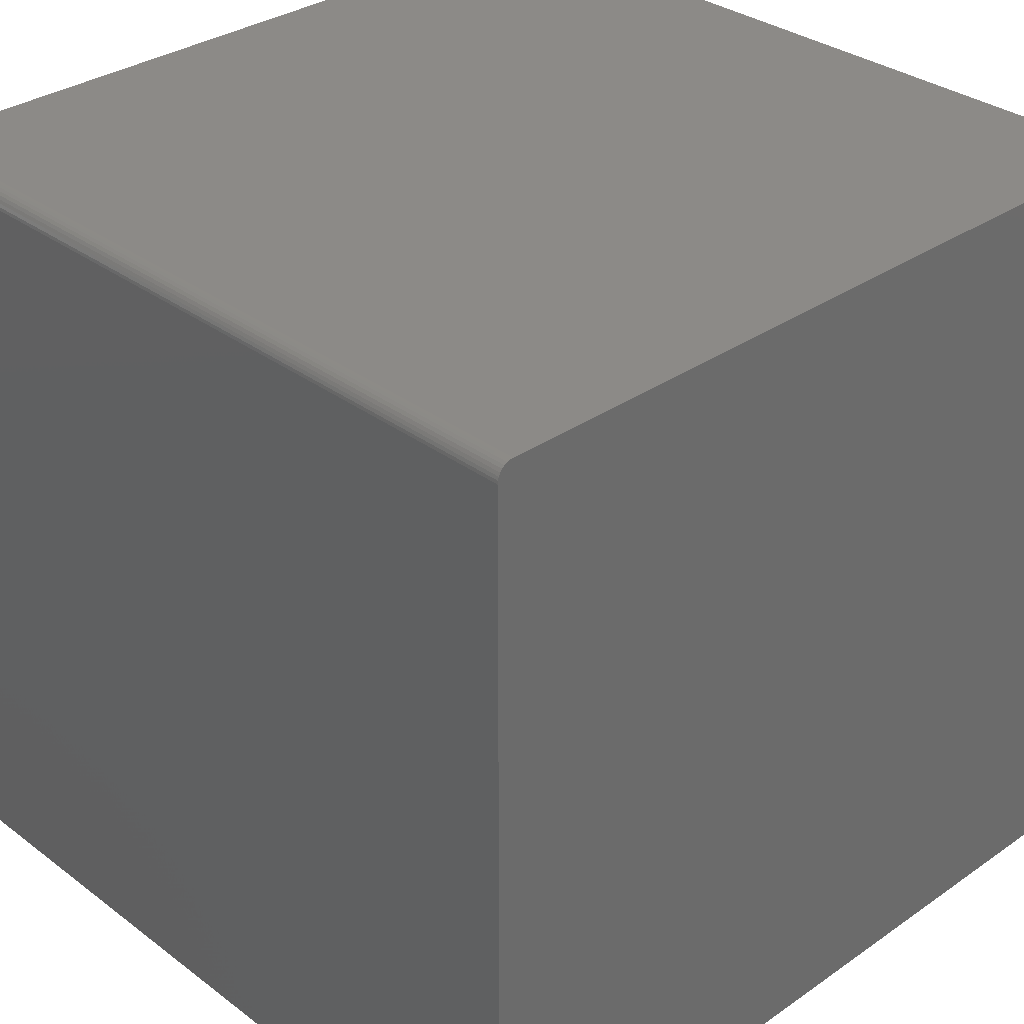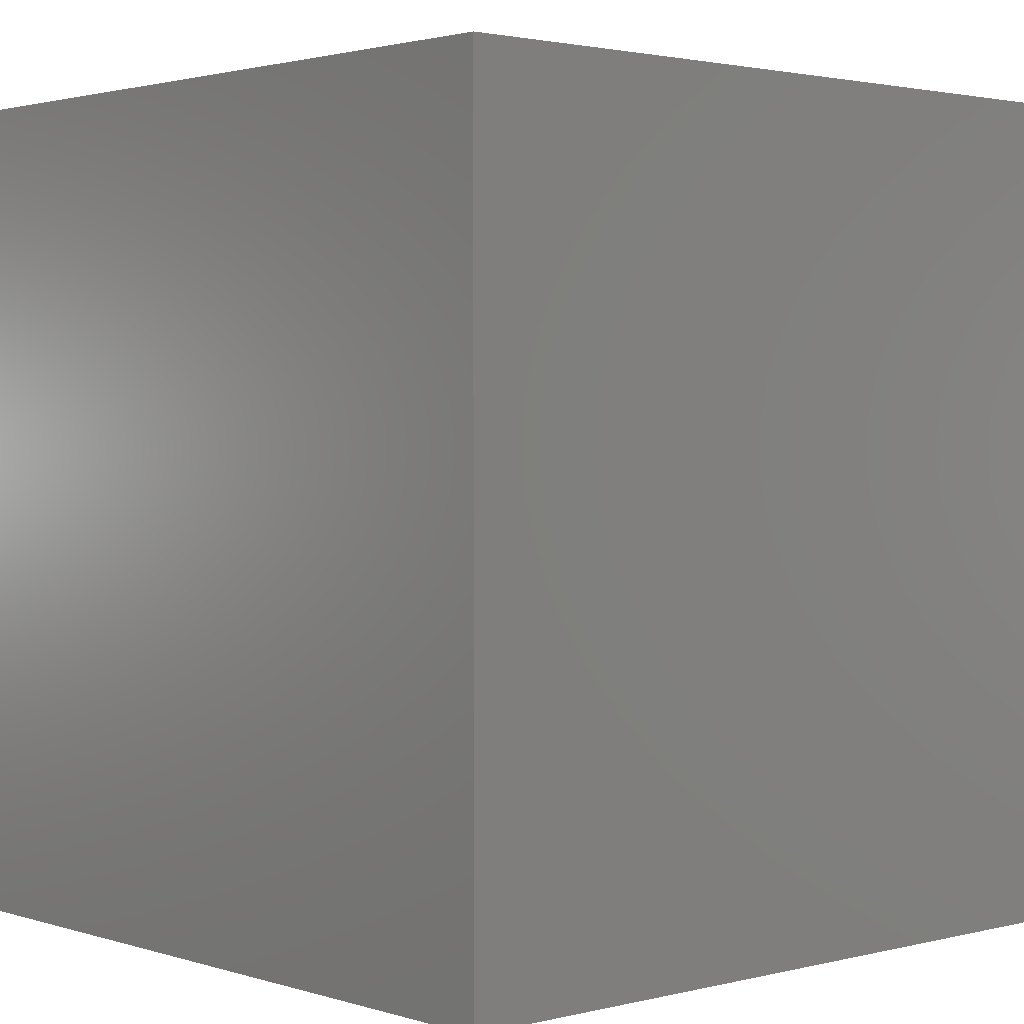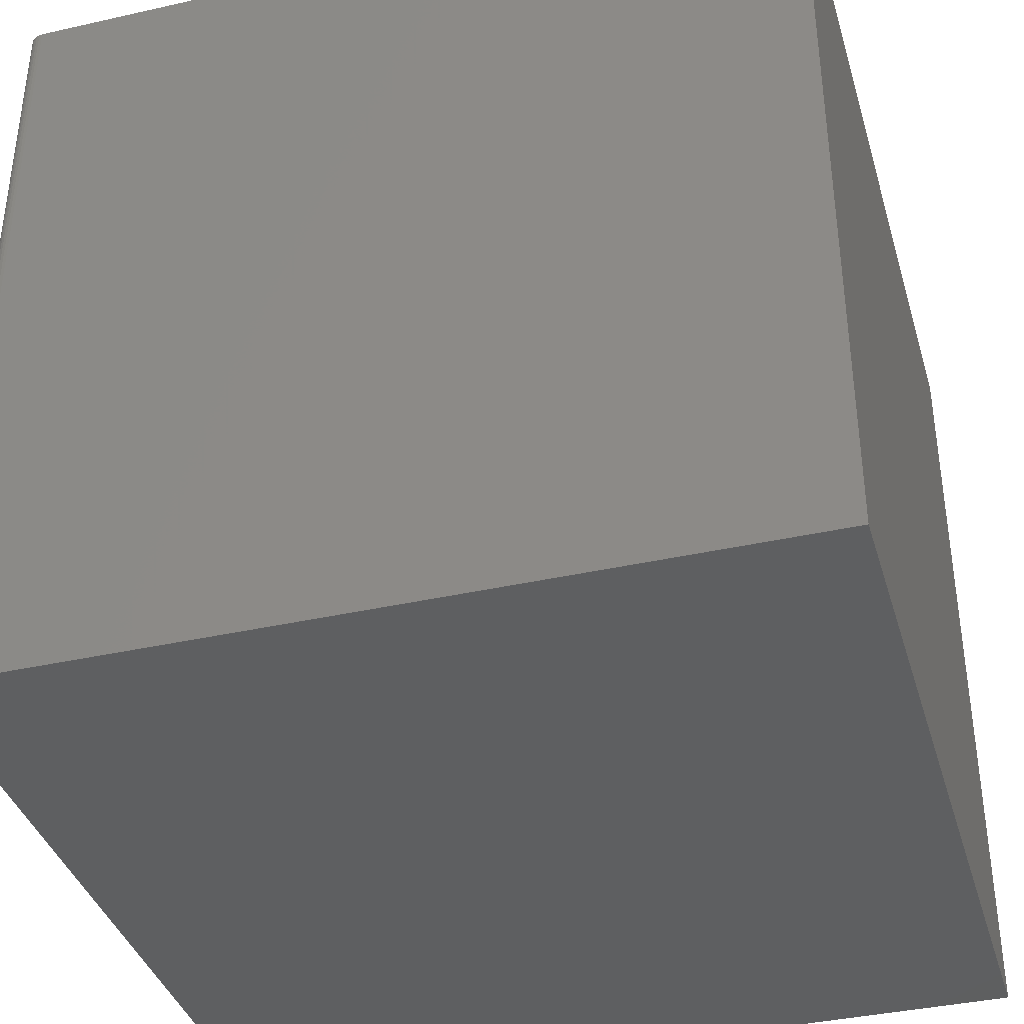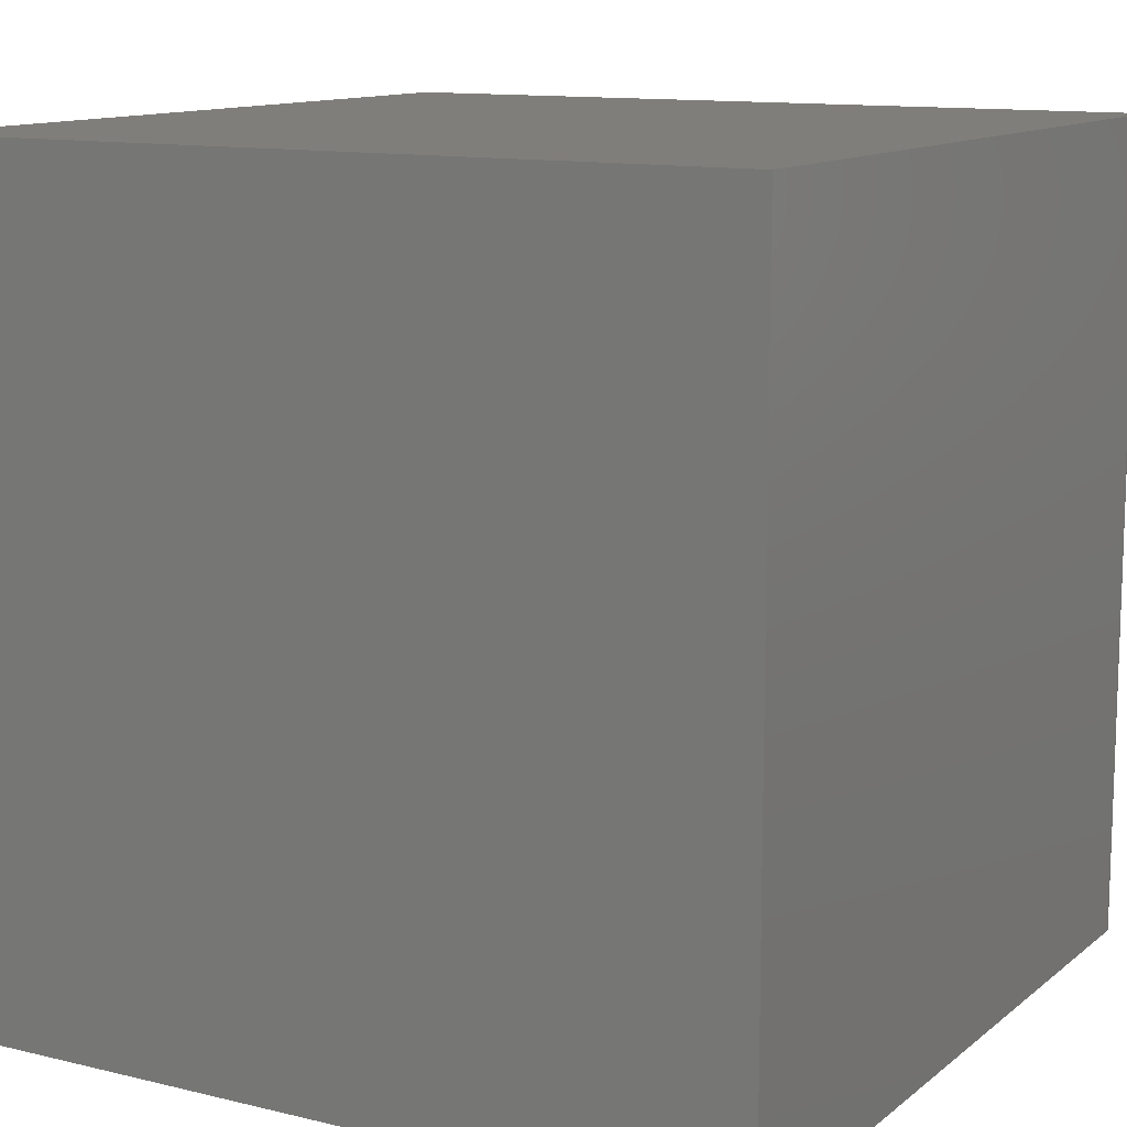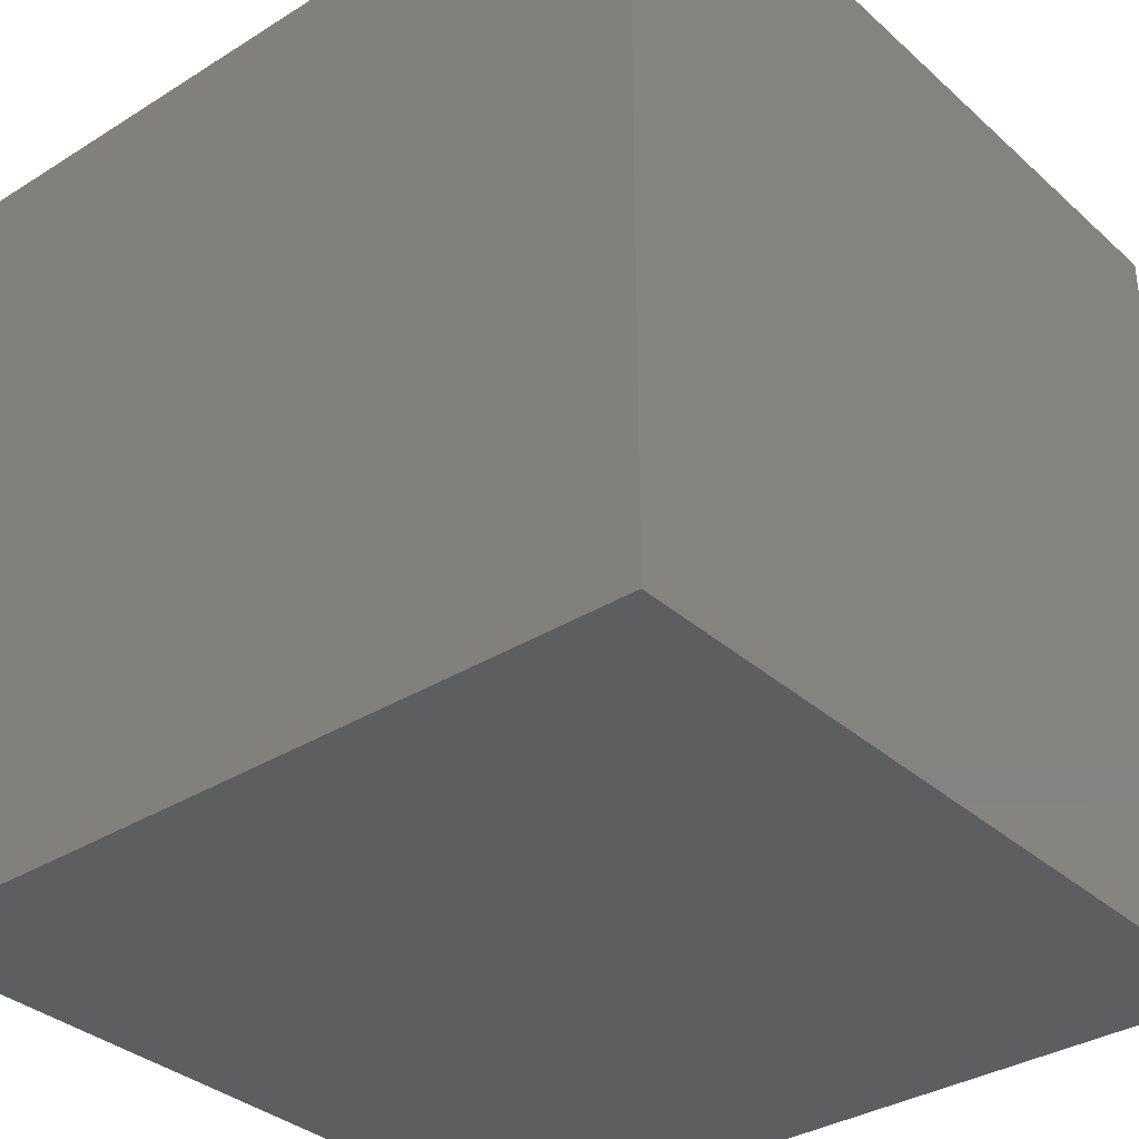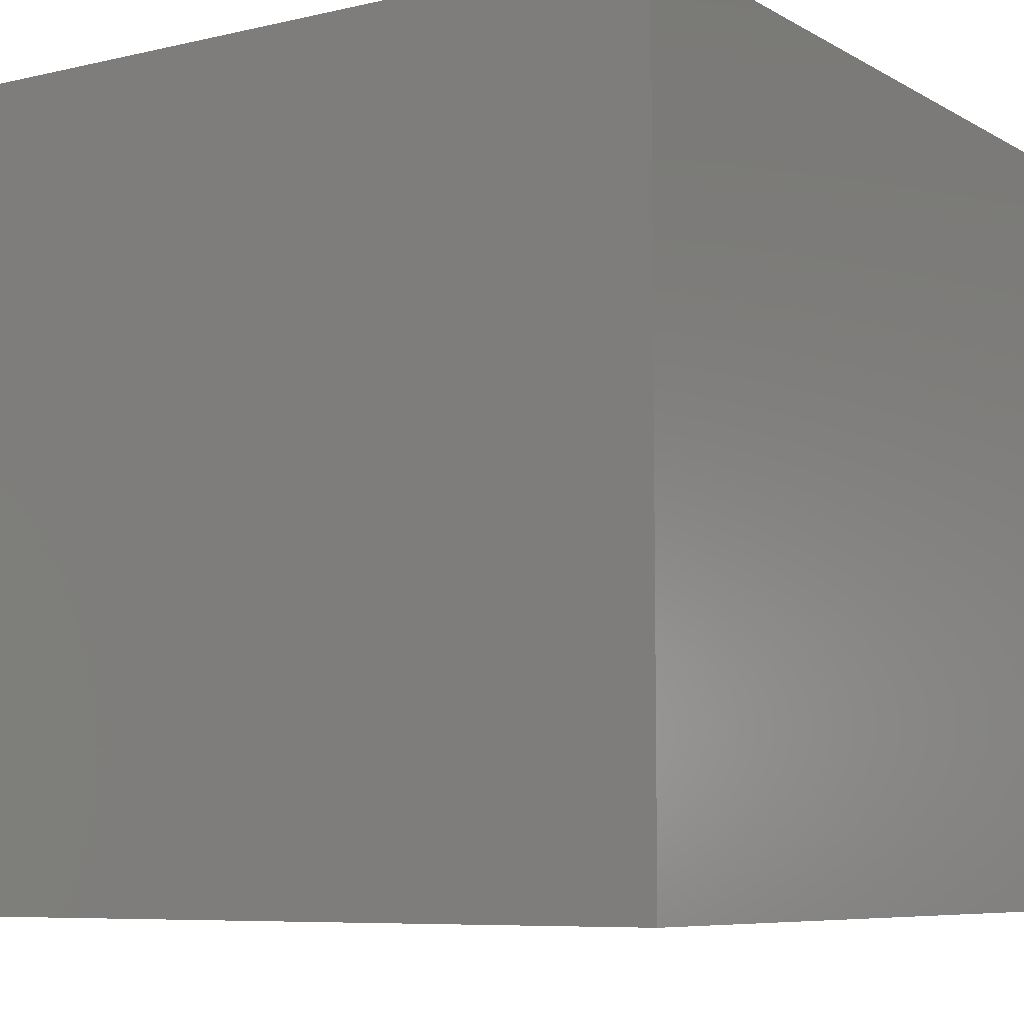
<metadata>
{"format":"stl","ext":"stl","renderer":"f3d","projection":"perspective","resolution":1024,"background":"white","views":[{"elev":32.4,"azim":136.1,"up":"+Z"},{"elev":2.0,"azim":-41.9,"up":"+Y"},{"elev":-38.1,"azim":106.0,"up":"+Y"},{"elev":12.0,"azim":-60.1,"up":"+Y"},{"elev":-34.3,"azim":130.1,"up":"+Z"},{"elev":-7.4,"azim":123.4,"up":"+Y"}]}
</metadata>
<code>
# stl→obj: 24 verts, 44 faces
v 0.375 -0.75 0.3594
v -0.375 -0.75 -0.375
v 0.375 -0.75 -0.375
v 0.3704 -0.75 0.3704
v 0.3681 -0.75 0.3724
v 0.3654 -0.75 0.3738
v 0.3624 -0.75 0.3747
v 0.3594 -0.75 0.375
v -0.375 -0.75 0.375
v 0.3747 -0.75 0.3624
v 0.3738 -0.75 0.3654
v 0.3724 -0.75 0.3681
v 0.375 4.163e-17 -0.375
v -0.375 0 -0.375
v 0.375 8.24e-17 0.3594
v 0.3704 8.276e-17 0.3704
v 0.3594 8.24e-17 0.375
v 0.3624 8.255e-17 0.3747
v 0.3654 8.267e-17 0.3738
v 0.3681 8.274e-17 0.3724
v -0.375 4.163e-17 0.375
v 0.3724 8.274e-17 0.3681
v 0.3738 8.267e-17 0.3654
v 0.3747 8.255e-17 0.3624
f 1 2 3
f 4 5 6
f 4 6 7
f 4 7 8
f 9 2 1
f 9 1 10
f 9 10 11
f 9 11 12
f 9 12 4
f 9 4 8
f 13 14 15
f 16 17 18
f 16 18 19
f 16 19 20
f 21 17 16
f 21 16 22
f 21 22 23
f 21 23 24
f 21 24 15
f 21 15 14
f 17 21 8
f 8 21 9
f 13 15 3
f 3 15 1
f 17 8 18
f 18 8 7
f 18 7 19
f 19 7 6
f 19 6 20
f 20 6 5
f 20 5 16
f 16 5 4
f 16 4 22
f 22 4 12
f 22 12 23
f 23 12 11
f 23 11 24
f 24 11 10
f 24 10 15
f 15 10 1
f 21 14 9
f 9 14 2
f 14 13 2
f 2 13 3

</code>
